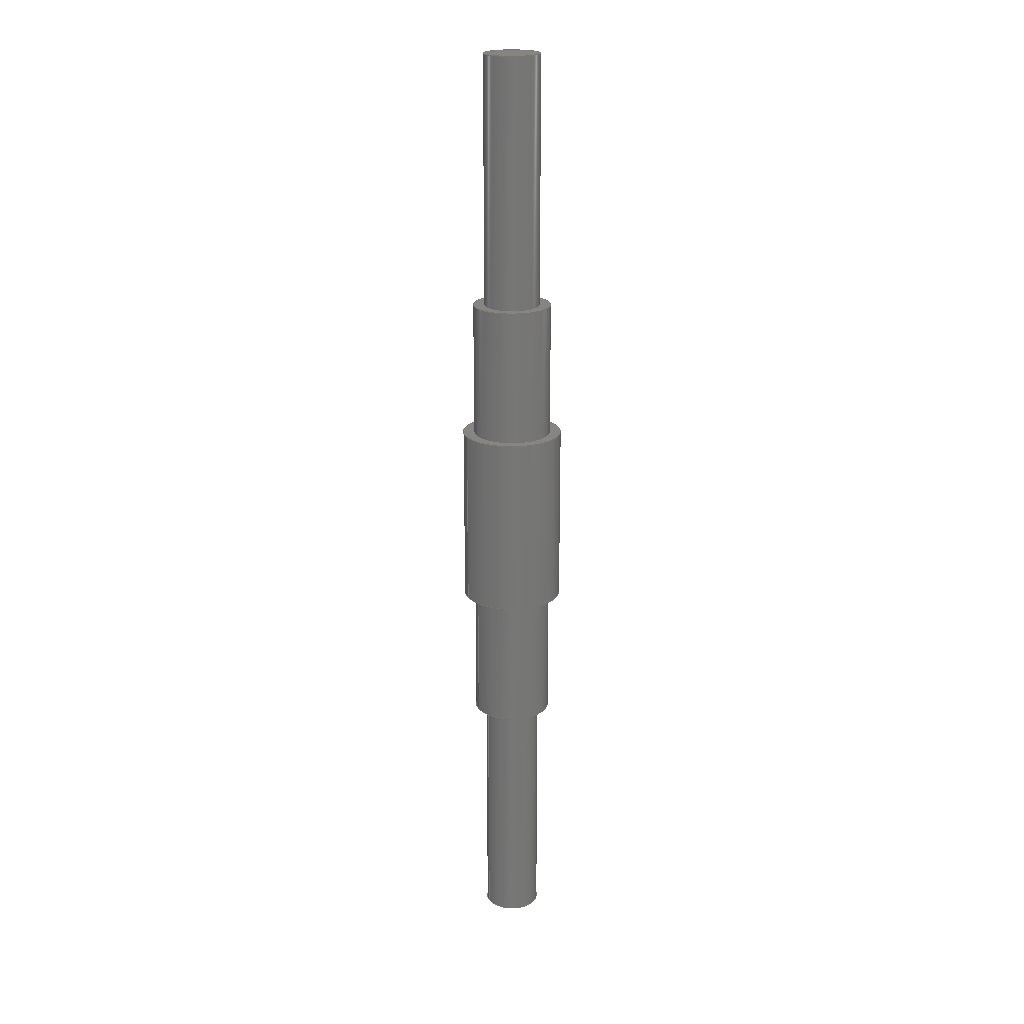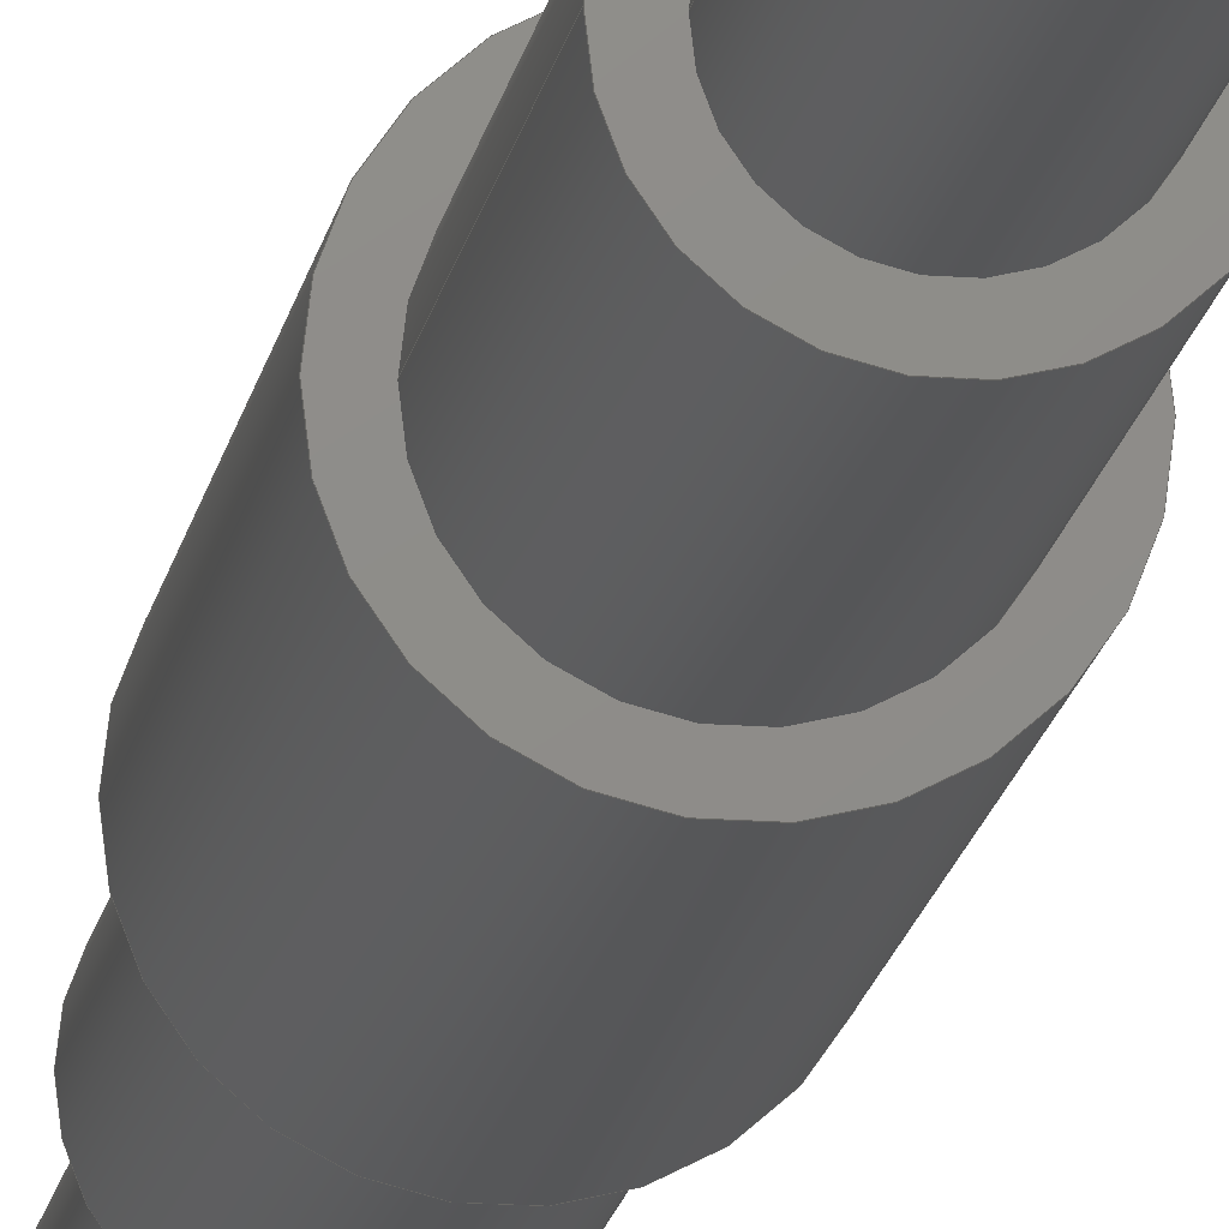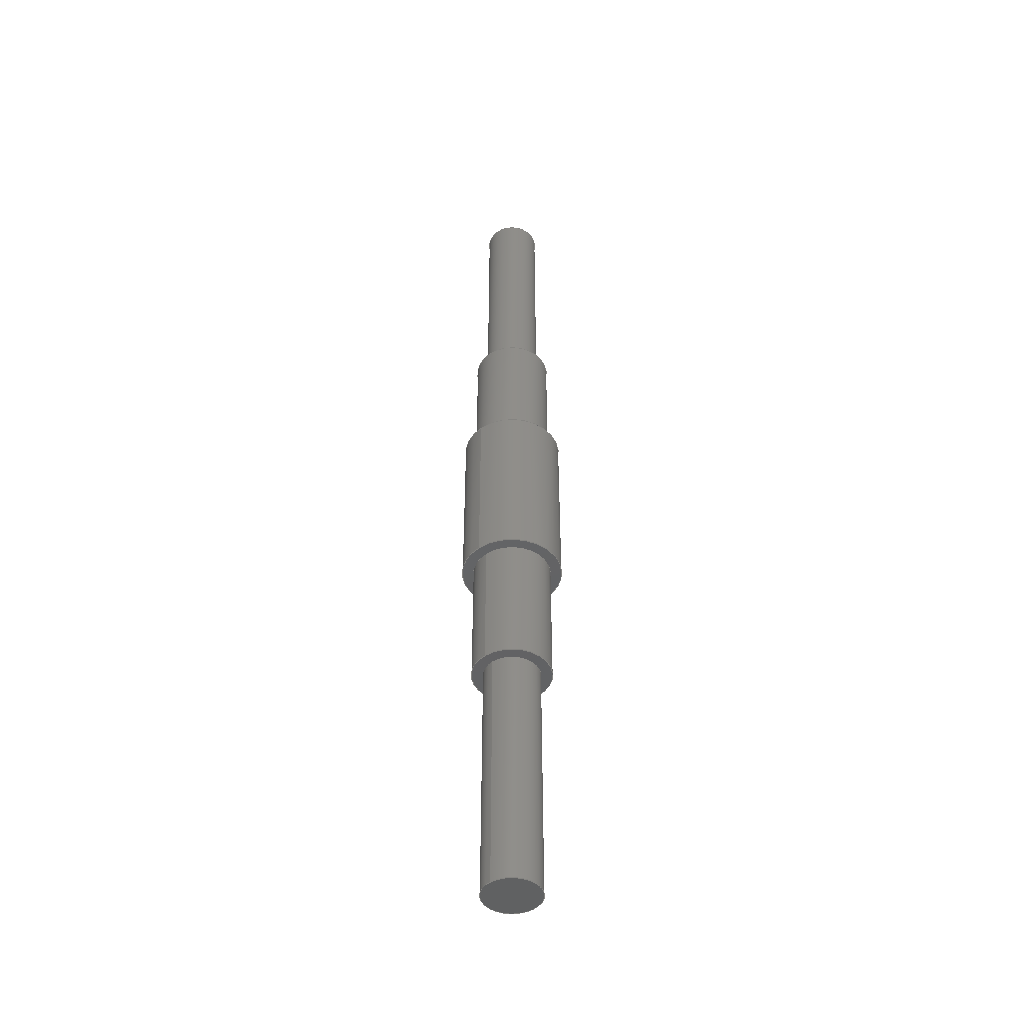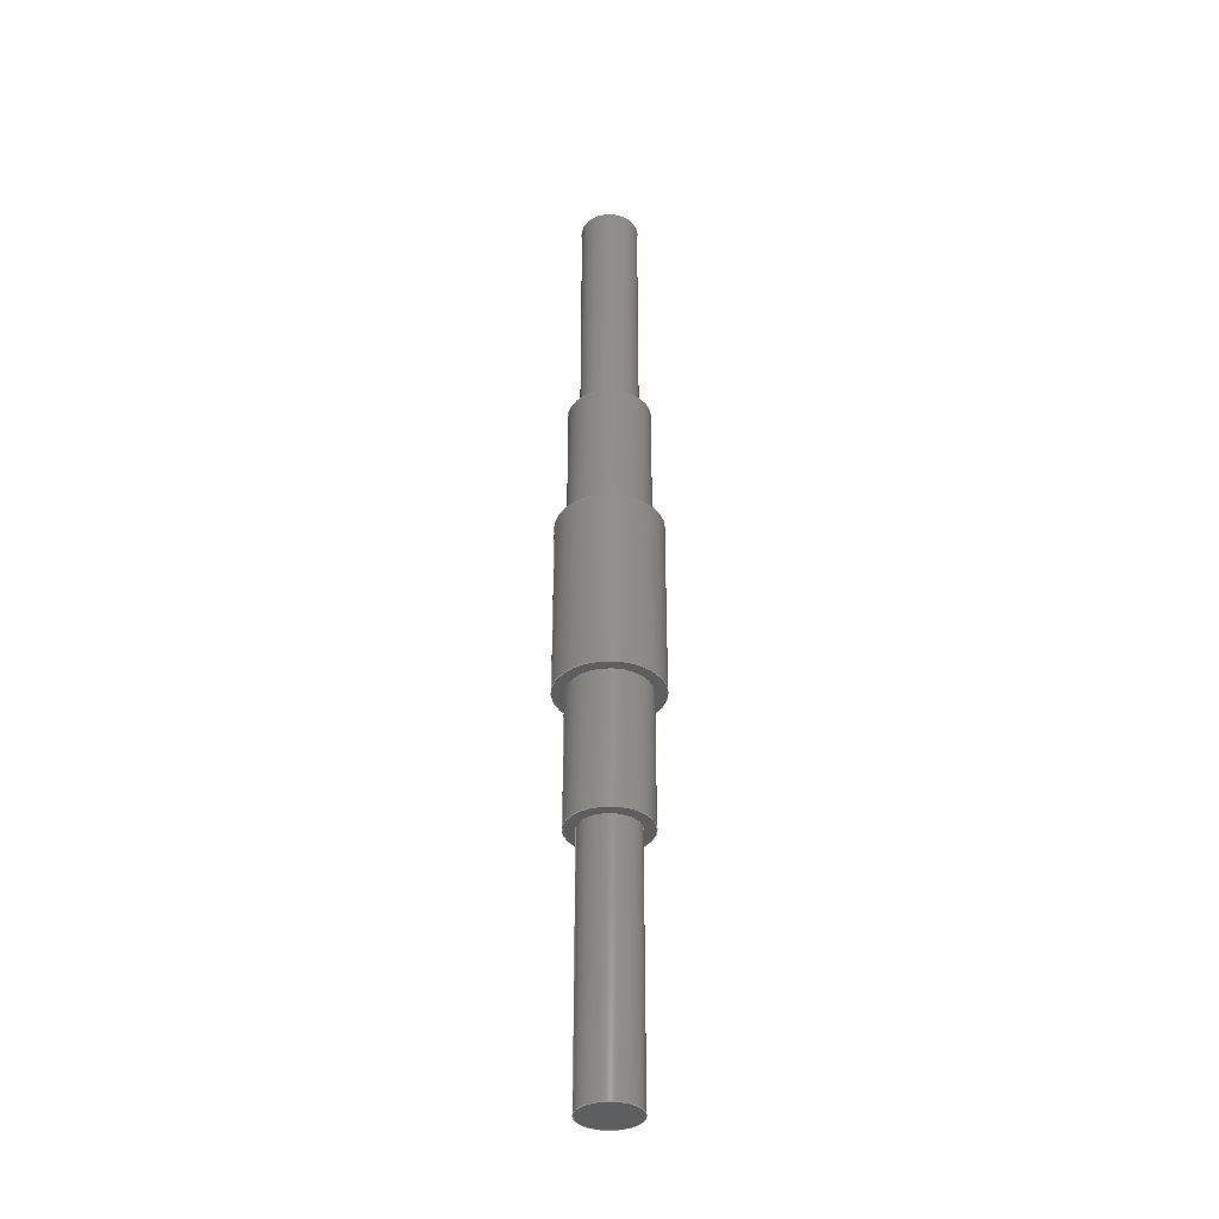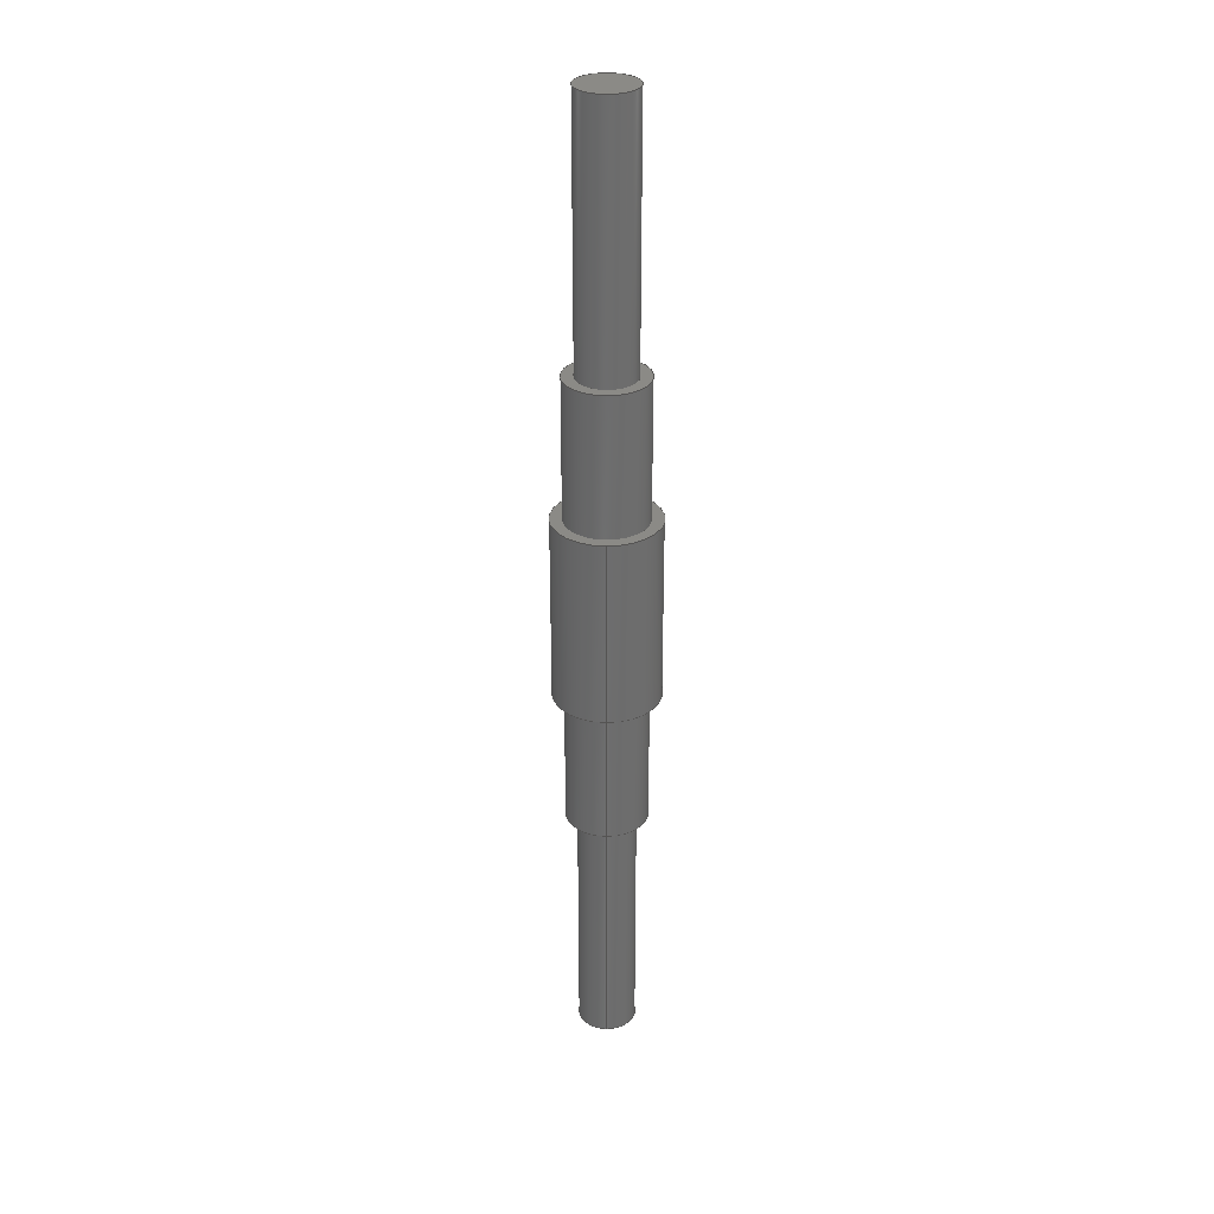
<metadata>
{"format":"step","ext":"step","renderer":"f3d","projection":"perspective","resolution":1024,"background":"white","views":[{"elev":20.9,"azim":-24.1,"up":"+Y"},{"elev":-16.3,"azim":170.9,"up":"+Z"},{"elev":-45.3,"azim":-49.6,"up":"+Y"},{"elev":-35.9,"azim":-11.7,"up":"+Y"},{"elev":30.7,"azim":-89.1,"up":"+Y"}]}
</metadata>
<code>
ISO-10303-21;
DATA;
#1=MECHANICAL_DESIGN_GEOMETRIC_PRESENTATION_REPRESENTATION('',(#4),#257);
#2=SHAPE_REPRESENTATION_RELATIONSHIP('SRR','None',#264,#3);
#3=ADVANCED_BREP_SHAPE_REPRESENTATION('',(#5),#256);
#4=STYLED_ITEM('',(#273),#5);
#5=MANIFOLD_SOLID_BREP('Body1',#133);
#6=FACE_BOUND('',#31,.T.);
#7=FACE_BOUND('',#36,.T.);
#8=FACE_BOUND('',#39,.T.);
#9=FACE_BOUND('',#41,.T.);
#10=PLANE('',#150);
#11=PLANE('',#154);
#12=PLANE('',#158);
#13=PLANE('',#162);
#14=PLANE('',#166);
#15=PLANE('',#167);
#16=FACE_OUTER_BOUND('',#27,.T.);
#17=FACE_OUTER_BOUND('',#28,.T.);
#18=FACE_OUTER_BOUND('',#29,.T.);
#19=FACE_OUTER_BOUND('',#30,.T.);
#20=FACE_OUTER_BOUND('',#32,.T.);
#21=FACE_OUTER_BOUND('',#33,.T.);
#22=FACE_OUTER_BOUND('',#34,.T.);
#23=FACE_OUTER_BOUND('',#35,.T.);
#24=FACE_OUTER_BOUND('',#37,.T.);
#25=FACE_OUTER_BOUND('',#38,.T.);
#26=FACE_OUTER_BOUND('',#40,.T.);
#27=EDGE_LOOP('',(#87,#88,#89,#90));
#28=EDGE_LOOP('',(#91));
#29=EDGE_LOOP('',(#92,#93,#94,#95));
#30=EDGE_LOOP('',(#96));
#31=EDGE_LOOP('',(#97));
#32=EDGE_LOOP('',(#98,#99,#100,#101));
#33=EDGE_LOOP('',(#102));
#34=EDGE_LOOP('',(#103,#104,#105,#106));
#35=EDGE_LOOP('',(#107));
#36=EDGE_LOOP('',(#108));
#37=EDGE_LOOP('',(#109,#110,#111,#112));
#38=EDGE_LOOP('',(#113));
#39=EDGE_LOOP('',(#114));
#40=EDGE_LOOP('',(#115));
#41=EDGE_LOOP('',(#116));
#42=LINE('',#222,#47);
#43=LINE('',#229,#48);
#44=LINE('',#236,#49);
#45=LINE('',#243,#50);
#46=LINE('',#250,#51);
#47=VECTOR('',#174,0.25);
#48=VECTOR('',#183,0.35);
#49=VECTOR('',#192,0.25);
#50=VECTOR('',#201,0.35);
#51=VECTOR('',#210,0.45);
#52=CIRCLE('',#148,0.25);
#53=CIRCLE('',#149,0.25);
#54=CIRCLE('',#152,0.35);
#55=CIRCLE('',#153,0.35);
#56=CIRCLE('',#156,0.25);
#57=CIRCLE('',#157,0.25);
#58=CIRCLE('',#160,0.35);
#59=CIRCLE('',#161,0.35);
#60=CIRCLE('',#164,0.45);
#61=CIRCLE('',#165,0.45);
#62=VERTEX_POINT('',#219);
#63=VERTEX_POINT('',#221);
#64=VERTEX_POINT('',#226);
#65=VERTEX_POINT('',#228);
#66=VERTEX_POINT('',#233);
#67=VERTEX_POINT('',#235);
#68=VERTEX_POINT('',#240);
#69=VERTEX_POINT('',#242);
#70=VERTEX_POINT('',#247);
#71=VERTEX_POINT('',#249);
#72=EDGE_CURVE('',#62,#62,#52,.T.);
#73=EDGE_CURVE('',#62,#63,#42,.T.);
#74=EDGE_CURVE('',#63,#63,#53,.T.);
#75=EDGE_CURVE('',#64,#64,#54,.T.);
#76=EDGE_CURVE('',#64,#65,#43,.T.);
#77=EDGE_CURVE('',#65,#65,#55,.T.);
#78=EDGE_CURVE('',#66,#66,#56,.T.);
#79=EDGE_CURVE('',#66,#67,#44,.T.);
#80=EDGE_CURVE('',#67,#67,#57,.T.);
#81=EDGE_CURVE('',#68,#68,#58,.T.);
#82=EDGE_CURVE('',#68,#69,#45,.T.);
#83=EDGE_CURVE('',#69,#69,#59,.T.);
#84=EDGE_CURVE('',#70,#70,#60,.T.);
#85=EDGE_CURVE('',#70,#71,#46,.T.);
#86=EDGE_CURVE('',#71,#71,#61,.T.);
#87=ORIENTED_EDGE('',*,*,#72,.F.);
#88=ORIENTED_EDGE('',*,*,#73,.T.);
#89=ORIENTED_EDGE('',*,*,#74,.F.);
#90=ORIENTED_EDGE('',*,*,#73,.F.);
#91=ORIENTED_EDGE('',*,*,#72,.T.);
#92=ORIENTED_EDGE('',*,*,#75,.F.);
#93=ORIENTED_EDGE('',*,*,#76,.T.);
#94=ORIENTED_EDGE('',*,*,#77,.F.);
#95=ORIENTED_EDGE('',*,*,#76,.F.);
#96=ORIENTED_EDGE('',*,*,#75,.T.);
#97=ORIENTED_EDGE('',*,*,#74,.T.);
#98=ORIENTED_EDGE('',*,*,#78,.F.);
#99=ORIENTED_EDGE('',*,*,#79,.T.);
#100=ORIENTED_EDGE('',*,*,#80,.F.);
#101=ORIENTED_EDGE('',*,*,#79,.F.);
#102=ORIENTED_EDGE('',*,*,#78,.T.);
#103=ORIENTED_EDGE('',*,*,#81,.F.);
#104=ORIENTED_EDGE('',*,*,#82,.T.);
#105=ORIENTED_EDGE('',*,*,#83,.F.);
#106=ORIENTED_EDGE('',*,*,#82,.F.);
#107=ORIENTED_EDGE('',*,*,#81,.T.);
#108=ORIENTED_EDGE('',*,*,#80,.T.);
#109=ORIENTED_EDGE('',*,*,#84,.F.);
#110=ORIENTED_EDGE('',*,*,#85,.T.);
#111=ORIENTED_EDGE('',*,*,#86,.T.);
#112=ORIENTED_EDGE('',*,*,#85,.F.);
#113=ORIENTED_EDGE('',*,*,#84,.T.);
#114=ORIENTED_EDGE('',*,*,#83,.T.);
#115=ORIENTED_EDGE('',*,*,#86,.F.);
#116=ORIENTED_EDGE('',*,*,#77,.T.);
#117=CYLINDRICAL_SURFACE('',#147,0.25);
#118=CYLINDRICAL_SURFACE('',#151,0.35);
#119=CYLINDRICAL_SURFACE('',#155,0.25);
#120=CYLINDRICAL_SURFACE('',#159,0.35);
#121=CYLINDRICAL_SURFACE('',#163,0.45);
#122=ADVANCED_FACE('',(#16),#117,.T.);
#123=ADVANCED_FACE('',(#17),#10,.T.);
#124=ADVANCED_FACE('',(#18),#118,.T.);
#125=ADVANCED_FACE('',(#19,#6),#11,.T.);
#126=ADVANCED_FACE('',(#20),#119,.T.);
#127=ADVANCED_FACE('',(#21),#12,.T.);
#128=ADVANCED_FACE('',(#22),#120,.T.);
#129=ADVANCED_FACE('',(#23,#7),#13,.T.);
#130=ADVANCED_FACE('',(#24),#121,.T.);
#131=ADVANCED_FACE('',(#25,#8),#14,.T.);
#132=ADVANCED_FACE('',(#26,#9),#15,.F.);
#133=CLOSED_SHELL('',(#122,#123,#124,#125,#126,#127,#128,#129,#130,#131,
#132));
#134=DERIVED_UNIT_ELEMENT(#136,1);
#135=DERIVED_UNIT_ELEMENT(#259,3);
#136=(
MASS_UNIT()
NAMED_UNIT(*)
SI_UNIT(.KILO.,.GRAM.)
);
#137=DERIVED_UNIT((#134,#135));
#138=MEASURE_REPRESENTATION_ITEM('density measure',
POSITIVE_RATIO_MEASURE(7850),#137);
#139=PROPERTY_DEFINITION_REPRESENTATION(#144,#141);
#140=PROPERTY_DEFINITION_REPRESENTATION(#145,#142);
#141=REPRESENTATION('material name',(#143),#256);
#142=REPRESENTATION('density',(#138),#256);
#143=DESCRIPTIVE_REPRESENTATION_ITEM('Steel','Steel');
#144=PROPERTY_DEFINITION('material property','material name',#266);
#145=PROPERTY_DEFINITION('material property','density of part',#266);
#146=AXIS2_PLACEMENT_3D('placement',#217,#168,#169);
#147=AXIS2_PLACEMENT_3D('',#218,#170,#171);
#148=AXIS2_PLACEMENT_3D('',#220,#172,#173);
#149=AXIS2_PLACEMENT_3D('',#223,#175,#176);
#150=AXIS2_PLACEMENT_3D('',#224,#177,#178);
#151=AXIS2_PLACEMENT_3D('',#225,#179,#180);
#152=AXIS2_PLACEMENT_3D('',#227,#181,#182);
#153=AXIS2_PLACEMENT_3D('',#230,#184,#185);
#154=AXIS2_PLACEMENT_3D('',#231,#186,#187);
#155=AXIS2_PLACEMENT_3D('',#232,#188,#189);
#156=AXIS2_PLACEMENT_3D('',#234,#190,#191);
#157=AXIS2_PLACEMENT_3D('',#237,#193,#194);
#158=AXIS2_PLACEMENT_3D('',#238,#195,#196);
#159=AXIS2_PLACEMENT_3D('',#239,#197,#198);
#160=AXIS2_PLACEMENT_3D('',#241,#199,#200);
#161=AXIS2_PLACEMENT_3D('',#244,#202,#203);
#162=AXIS2_PLACEMENT_3D('',#245,#204,#205);
#163=AXIS2_PLACEMENT_3D('',#246,#206,#207);
#164=AXIS2_PLACEMENT_3D('',#248,#208,#209);
#165=AXIS2_PLACEMENT_3D('',#251,#211,#212);
#166=AXIS2_PLACEMENT_3D('',#252,#213,#214);
#167=AXIS2_PLACEMENT_3D('',#253,#215,#216);
#168=DIRECTION('axis',(0,0,1));
#169=DIRECTION('refdir',(1,0,0));
#170=DIRECTION('center_axis',(0,-1,0));
#171=DIRECTION('ref_axis',(1,0,0));
#172=DIRECTION('center_axis',(0,-1,0));
#173=DIRECTION('ref_axis',(1,0,0));
#174=DIRECTION('',(0,1,0));
#175=DIRECTION('center_axis',(0,1,0));
#176=DIRECTION('ref_axis',(1,0,0));
#177=DIRECTION('center_axis',(0,-1,0));
#178=DIRECTION('ref_axis',(1,0,0));
#179=DIRECTION('center_axis',(0,-1,0));
#180=DIRECTION('ref_axis',(1,0,0));
#181=DIRECTION('center_axis',(0,-1,0));
#182=DIRECTION('ref_axis',(1,0,0));
#183=DIRECTION('',(0,1,0));
#184=DIRECTION('center_axis',(0,1,0));
#185=DIRECTION('ref_axis',(1,0,0));
#186=DIRECTION('center_axis',(0,-1,0));
#187=DIRECTION('ref_axis',(1,0,0));
#188=DIRECTION('center_axis',(0,1,0));
#189=DIRECTION('ref_axis',(-1,0,0));
#190=DIRECTION('center_axis',(0,1,0));
#191=DIRECTION('ref_axis',(-1,0,0));
#192=DIRECTION('',(0,-1,0));
#193=DIRECTION('center_axis',(0,-1,0));
#194=DIRECTION('ref_axis',(-1,0,0));
#195=DIRECTION('center_axis',(0,1,0));
#196=DIRECTION('ref_axis',(-1,0,0));
#197=DIRECTION('center_axis',(0,1,0));
#198=DIRECTION('ref_axis',(-1,0,0));
#199=DIRECTION('center_axis',(0,1,0));
#200=DIRECTION('ref_axis',(-1,0,0));
#201=DIRECTION('',(0,-1,0));
#202=DIRECTION('center_axis',(0,-1,0));
#203=DIRECTION('ref_axis',(-1,0,0));
#204=DIRECTION('center_axis',(0,1,0));
#205=DIRECTION('ref_axis',(-1,0,0));
#206=DIRECTION('center_axis',(0,1,0));
#207=DIRECTION('ref_axis',(1,0,0));
#208=DIRECTION('center_axis',(0,1,0));
#209=DIRECTION('ref_axis',(1,0,0));
#210=DIRECTION('',(0,-1,0));
#211=DIRECTION('center_axis',(0,1,0));
#212=DIRECTION('ref_axis',(1,0,0));
#213=DIRECTION('center_axis',(0,1,0));
#214=DIRECTION('ref_axis',(1,0,0));
#215=DIRECTION('center_axis',(0,1,0));
#216=DIRECTION('ref_axis',(1,0,0));
#217=CARTESIAN_POINT('',(0,0,0));
#218=CARTESIAN_POINT('Origin',(0,-1.2,0));
#219=CARTESIAN_POINT('',(-0.25,-3.4,-3.062e-17));
#220=CARTESIAN_POINT('Origin',(0,-3.4,0));
#221=CARTESIAN_POINT('',(-0.25,-1.2,-3.062e-17));
#222=CARTESIAN_POINT('',(-0.25,-1.2,-3.062e-17));
#223=CARTESIAN_POINT('Origin',(0,-1.2,0));
#224=CARTESIAN_POINT('Origin',(0,-3.4,0));
#225=CARTESIAN_POINT('Origin',(0,0,0));
#226=CARTESIAN_POINT('',(-0.35,-1.2,-4.286e-17));
#227=CARTESIAN_POINT('Origin',(0,-1.2,0));
#228=CARTESIAN_POINT('',(-0.35,0,-4.286e-17));
#229=CARTESIAN_POINT('',(-0.35,0,-4.286e-17));
#230=CARTESIAN_POINT('Origin',(0,0,0));
#231=CARTESIAN_POINT('Origin',(0,-1.2,0));
#232=CARTESIAN_POINT('Origin',(0,2.8,0));
#233=CARTESIAN_POINT('',(0.25,5,-3.062e-17));
#234=CARTESIAN_POINT('Origin',(0,5,0));
#235=CARTESIAN_POINT('',(0.25,2.8,-3.062e-17));
#236=CARTESIAN_POINT('',(0.25,2.8,-3.062e-17));
#237=CARTESIAN_POINT('Origin',(0,2.8,0));
#238=CARTESIAN_POINT('Origin',(0,5,0));
#239=CARTESIAN_POINT('Origin',(0,1.6,0));
#240=CARTESIAN_POINT('',(0.35,2.8,-4.286e-17));
#241=CARTESIAN_POINT('Origin',(0,2.8,0));
#242=CARTESIAN_POINT('',(0.35,1.6,-4.286e-17));
#243=CARTESIAN_POINT('',(0.35,1.6,-4.286e-17));
#244=CARTESIAN_POINT('Origin',(0,1.6,0));
#245=CARTESIAN_POINT('Origin',(0,2.8,0));
#246=CARTESIAN_POINT('Origin',(0,0,0));
#247=CARTESIAN_POINT('',(-0.45,1.6,5.511e-17));
#248=CARTESIAN_POINT('Origin',(0,1.6,0));
#249=CARTESIAN_POINT('',(-0.45,0,5.511e-17));
#250=CARTESIAN_POINT('',(-0.45,0,5.511e-17));
#251=CARTESIAN_POINT('Origin',(0,0,0));
#252=CARTESIAN_POINT('Origin',(0,1.6,0));
#253=CARTESIAN_POINT('Origin',(0,0,0));
#254=UNCERTAINTY_MEASURE_WITH_UNIT(LENGTH_MEASURE(0.001),#258,
'DISTANCE_ACCURACY_VALUE',
'Maximum model space distance between geometric entities at asserted c
onnectivities');
#255=UNCERTAINTY_MEASURE_WITH_UNIT(LENGTH_MEASURE(0.001),#258,
'DISTANCE_ACCURACY_VALUE',
'Maximum model space distance between geometric entities at asserted c
onnectivities');
#256=(
GEOMETRIC_REPRESENTATION_CONTEXT(3)
GLOBAL_UNCERTAINTY_ASSIGNED_CONTEXT((#254))
GLOBAL_UNIT_ASSIGNED_CONTEXT((#258,#260,#261))
REPRESENTATION_CONTEXT('','3D')
);
#257=(
GEOMETRIC_REPRESENTATION_CONTEXT(3)
GLOBAL_UNCERTAINTY_ASSIGNED_CONTEXT((#255))
GLOBAL_UNIT_ASSIGNED_CONTEXT((#258,#260,#261))
REPRESENTATION_CONTEXT('','3D')
);
#258=(
LENGTH_UNIT()
NAMED_UNIT(*)
SI_UNIT(.CENTI.,.METRE.)
);
#259=(
LENGTH_UNIT()
NAMED_UNIT(*)
SI_UNIT($,.METRE.)
);
#260=(
NAMED_UNIT(*)
PLANE_ANGLE_UNIT()
SI_UNIT($,.RADIAN.)
);
#261=(
NAMED_UNIT(*)
SI_UNIT($,.STERADIAN.)
SOLID_ANGLE_UNIT()
);
#262=SHAPE_DEFINITION_REPRESENTATION(#263,#264);
#263=PRODUCT_DEFINITION_SHAPE('',$,#266);
#264=SHAPE_REPRESENTATION('',(#146),#256);
#265=PRODUCT_DEFINITION_CONTEXT('part definition',#270,'design');
#266=PRODUCT_DEFINITION('Untitled','Untitled',#267,#265);
#267=PRODUCT_DEFINITION_FORMATION('',$,#272);
#268=PRODUCT_RELATED_PRODUCT_CATEGORY('Untitled','Untitled',(#272));
#269=APPLICATION_PROTOCOL_DEFINITION('international standard',
'automotive_design',2009,#270);
#270=APPLICATION_CONTEXT(
'Core Data for Automotive Mechanical Design Process');
#271=PRODUCT_CONTEXT('part definition',#270,'mechanical');
#272=PRODUCT('Untitled','Untitled',$,(#271));
#273=PRESENTATION_STYLE_ASSIGNMENT((#274));
#274=SURFACE_STYLE_USAGE(.BOTH.,#275);
#275=SURFACE_SIDE_STYLE('',(#276));
#276=SURFACE_STYLE_FILL_AREA(#277);
#277=FILL_AREA_STYLE('Aluminum - Anodized Glossy (Red)',(#278));
#278=FILL_AREA_STYLE_COLOUR('Aluminum - Anodized Glossy (Red)',#279);
#279=COLOUR_RGB('Aluminum - Anodized Glossy (Red)',0.8549,0.349,
0.349);
ENDSEC;
END-ISO-10303-21;

</code>
